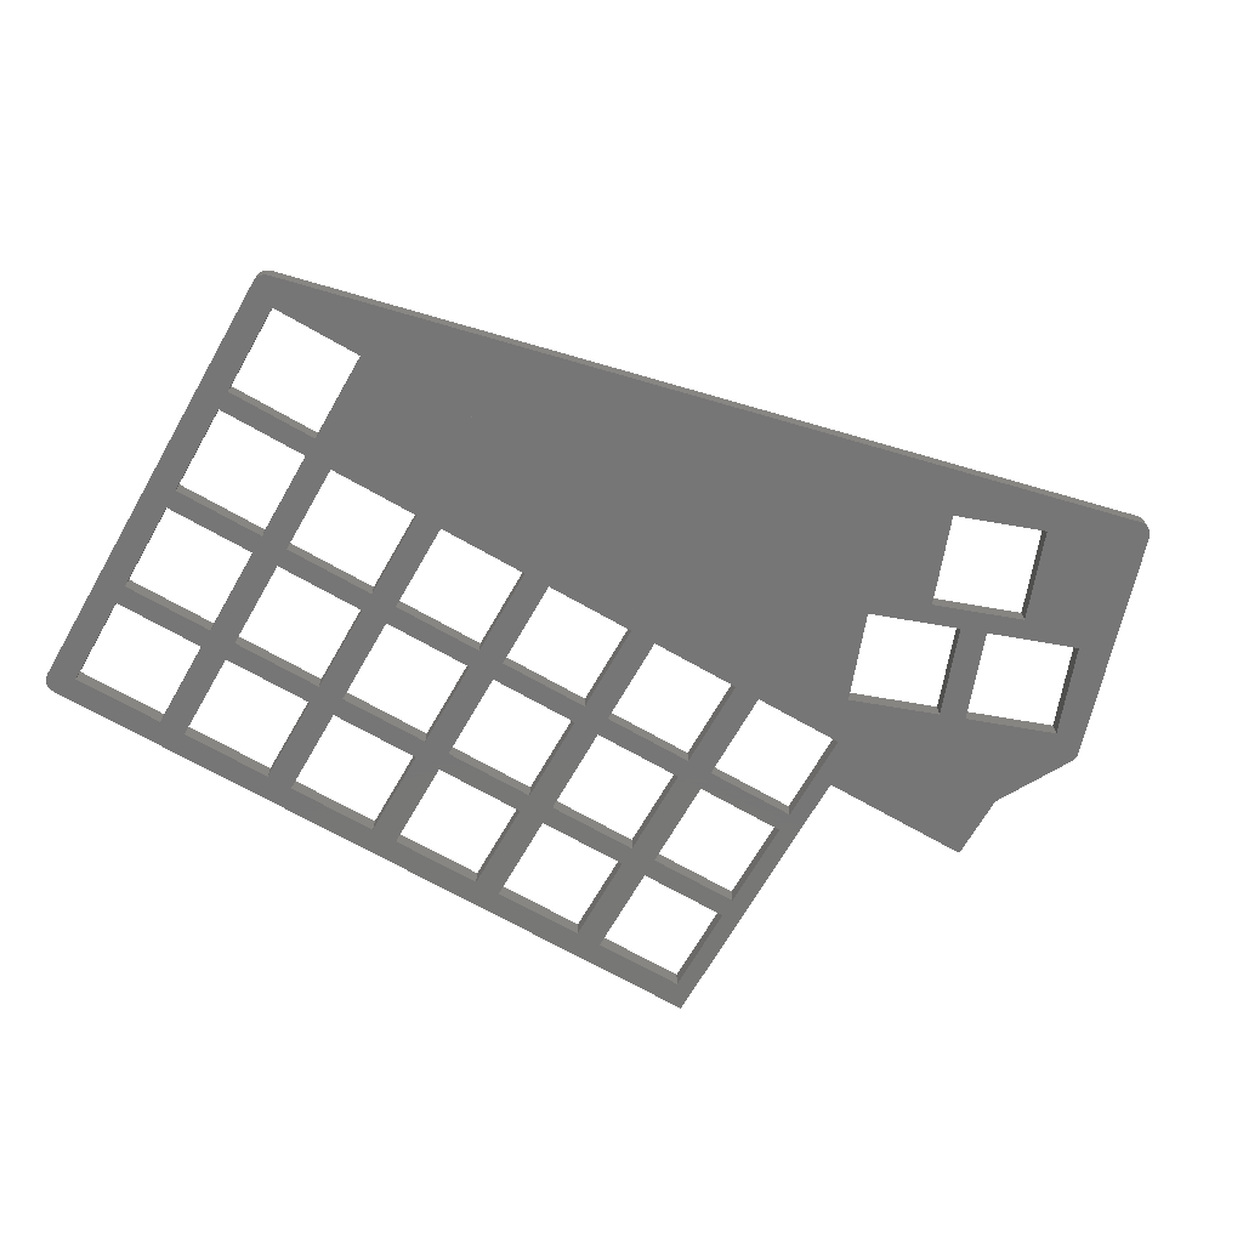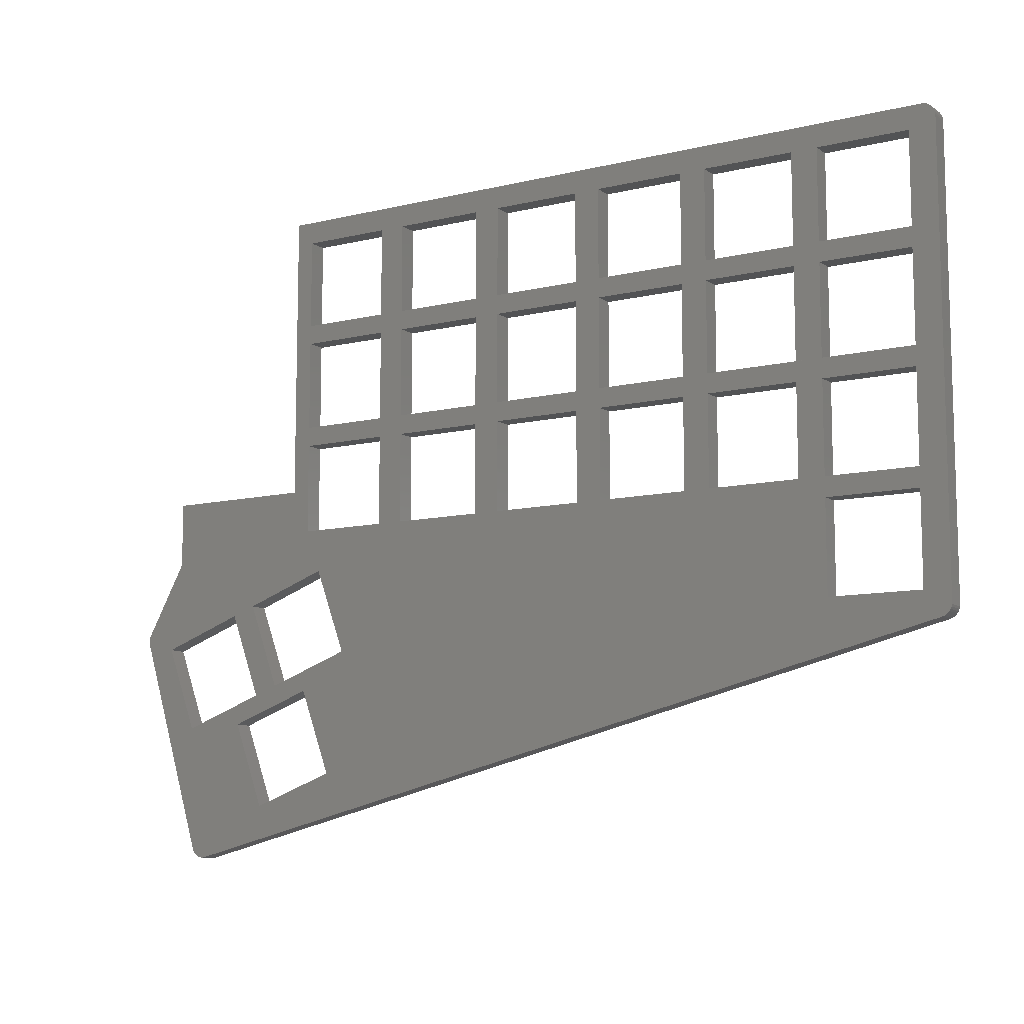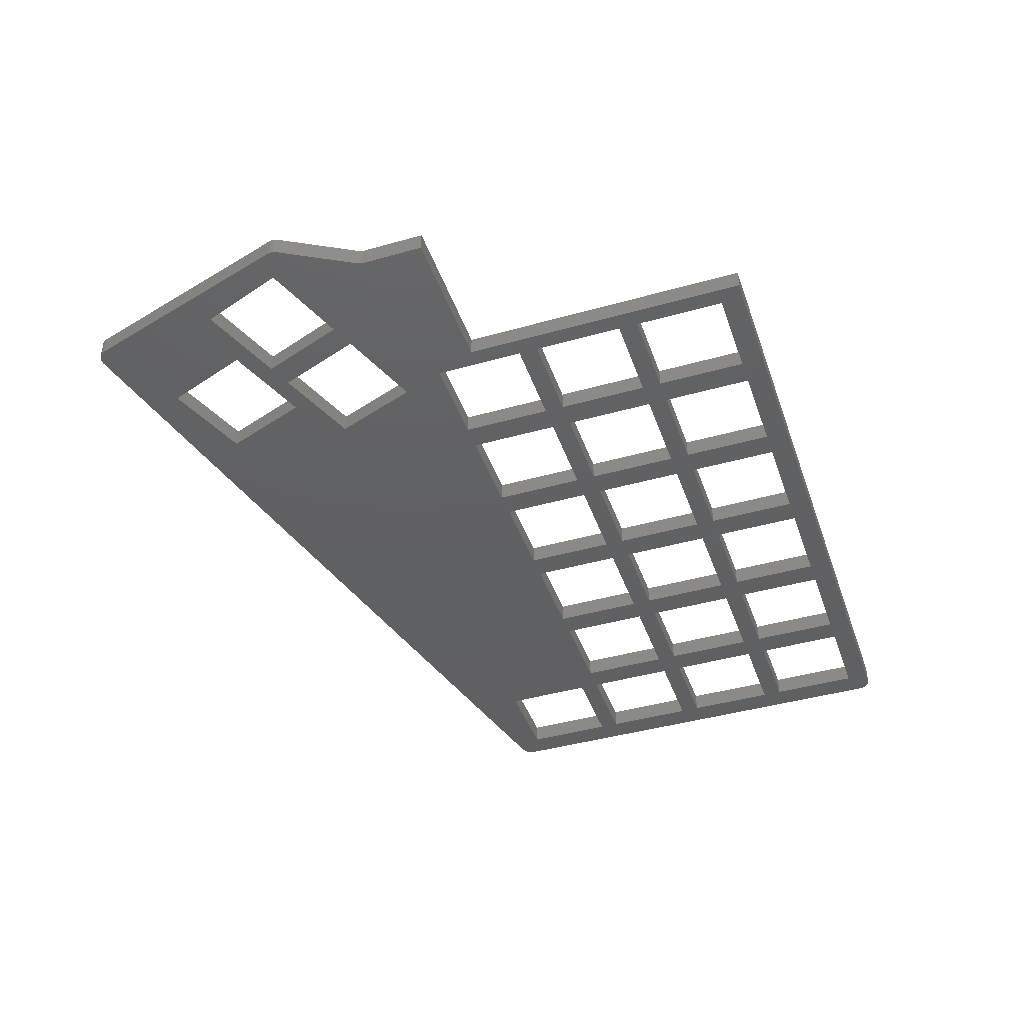
<metadata>
{"format":"stl","ext":"stl","renderer":"f3d","projection":"perspective","resolution":1024,"background":"white","views":[{"elev":-69.1,"azim":-29.9,"up":"+Z"},{"elev":-9.9,"azim":-148.3,"up":"+Y"},{"elev":-42.3,"azim":108.7,"up":"+Z"}]}
</metadata>
<code>
# stl→obj: 344 verts, 772 faces
v 169.8 -38.5 0
v 169.8 -42 0
v 167 -42 0
v 153 -42 0
v 149 -42 0
v 135 -42 0
v 131 -42 0
v 117 -42 0
v 113 -42 0
v 99 -42 0
v 95 -42 0
v 81 -42 0
v 77 -42 0
v 63 -42 0
v 59 -42 0
v 59 -40.5 0
v 59.03 -40.15 0
v 59.12 -39.82 0
v 59.27 -39.5 0
v 59.47 -39.21 0
v 59.71 -38.97 0
v 60 -38.77 0
v 60.32 -38.62 0
v 60.65 -38.53 0
v 61 -38.5 0
v 63 -56 0
v 59 -56 0
v 81 -56 0
v 77 -56 0
v 99 -56 0
v 95 -56 0
v 117 -56 0
v 113 -56 0
v 135 -56 0
v 131 -56 0
v 153 -56 0
v 149 -56 0
v 169.8 -56 0
v 167 -56 0
v 169.8 -59 0
v 167 -59 0
v 153 -59 0
v 149 -59 0
v 135 -59 0
v 131 -59 0
v 117 -59 0
v 113 -59 0
v 99 -59 0
v 95 -59 0
v 81 -59 0
v 77 -59 0
v 63 -59 0
v 59 -59 0
v 63 -73 0
v 59 -73 0
v 81 -73 0
v 77 -73 0
v 99 -73 0
v 95 -73 0
v 117 -73 0
v 113 -73 0
v 135 -73 0
v 131 -73 0
v 153 -73 0
v 149 -73 0
v 169.8 -73 0
v 167 -73 0
v 169.8 -76 0
v 167 -76 0
v 153 -76 0
v 149 -76 0
v 135 -76 0
v 131 -76 0
v 117 -76 0
v 113 -76 0
v 99 -76 0
v 95 -76 0
v 81 -76 0
v 77 -76 0
v 63 -76 0
v 59 -76 0
v 169.8 -83.4 0
v 167 -83.4 0
v 63 -90 0
v 59 -90 0
v 81 -90 0
v 77 -90 0
v 99 -90 0
v 95 -90 0
v 117 -90 0
v 113 -90 0
v 135 -90 0
v 131 -90 0
v 153 -90 0
v 149 -90 0
v 193 -83.4 0
v 193 -90 0
v 167 -90 0
v 193 -92.98 0
v 59 -92.98 0
v 193 -93 0
v 77 -93 0
v 63 -93 0
v 59 -93 0
v 193 -93.24 0
v 77 -93.24 0
v 193.1 -93.48 0
v 77 -93.48 0
v 193.1 -93.72 0
v 77 -93.72 0
v 193.2 -93.95 0
v 77 -93.95 0
v 194.7 -96.62 0
v 164.7 -96.62 0
v 77 -96.62 0
v 197.4 -101.4 0
v 177.8 -101.4 0
v 198.1 -102.8 0
v 181.6 -102.8 0
v 177.3 -102.8 0
v 63 -107 0
v 59 -107 0
v 160.9 -107 0
v 77 -107 0
v 199.3 -104.9 0
v 199.4 -105.1 0
v 199.5 -105.4 0
v 199.5 -105.7 0
v 199.6 -105.9 0
v 199.5 -106.2 0
v 199.5 -106.5 0
v 199.1 -107.6 0
v 194.8 -107.6 0
v 159.9 -109.8 0
v 59.2 -109.8 0
v 59.11 -109.6 0
v 59.03 -109.3 0
v 59 -108.9 0
v 173.1 -114.6 0
v 75.7 -114.6 0
v 60.53 -110.9 0
v 60.21 -110.8 0
v 59.92 -110.6 0
v 59.65 -110.4 0
v 59.43 -110.2 0
v 59.24 -109.9 0
v 177.3 -114.6 0
v 176.9 -115.7 0
v 167.3 -115.7 0
v 80.26 -115.7 0
v 176.8 -115.9 0
v 168 -115.9 0
v 189.3 -120.5 0
v 180.5 -120.5 0
v 190 -120.7 0
v 180.4 -120.7 0
v 195.1 -120.7 0
v 162.5 -128.8 0
v 134.3 -128.8 0
v 175.7 -133.6 0
v 154 -133.6 0
v 191.2 -133.6 0
v 189.1 -140.2 0
v 189 -140.5 0
v 188.8 -140.8 0
v 188.6 -141.1 0
v 188.4 -141.3 0
v 188.1 -141.5 0
v 187.8 -141.6 0
v 187.4 -141.6 0
v 187.1 -141.6 0
v 186.8 -141.6 0
v 187.4 -141.6 3
v 187.8 -141.6 3
v 188.1 -141.5 3
v 188.4 -141.3 3
v 188.6 -141.1 3
v 188.8 -140.8 3
v 189 -140.5 3
v 189.1 -140.2 3
v 191.2 -133.6 3
v 175.7 -133.6 3
v 154 -133.6 3
v 186.8 -141.6 3
v 187.1 -141.6 3
v 162.5 -128.8 3
v 134.3 -128.8 3
v 195.1 -120.7 3
v 190 -120.7 3
v 180.4 -120.7 3
v 189.3 -120.5 3
v 180.5 -120.5 3
v 176.8 -115.9 3
v 168 -115.9 3
v 167.3 -115.7 3
v 80.26 -115.7 3
v 176.9 -115.7 3
v 177.3 -114.6 3
v 173.1 -114.6 3
v 75.7 -114.6 3
v 159.9 -109.8 3
v 59.2 -109.8 3
v 59.24 -109.9 3
v 59.43 -110.2 3
v 59.65 -110.4 3
v 59.92 -110.6 3
v 60.21 -110.8 3
v 60.53 -110.9 3
v 199.1 -107.6 3
v 194.8 -107.6 3
v 160.9 -107 3
v 77 -107 3
v 63 -107 3
v 59 -107 3
v 59 -108.9 3
v 59.03 -109.3 3
v 59.11 -109.6 3
v 181.6 -102.8 3
v 177.3 -102.8 3
v 199.5 -106.5 3
v 199.5 -106.2 3
v 199.6 -105.9 3
v 199.5 -105.7 3
v 199.5 -105.4 3
v 199.4 -105.1 3
v 199.3 -104.9 3
v 198.1 -102.8 3
v 197.4 -101.4 3
v 177.8 -101.4 3
v 164.7 -96.62 3
v 77 -96.62 3
v 194.7 -96.62 3
v 193.2 -93.95 3
v 77 -93.95 3
v 193.1 -93.72 3
v 77 -93.72 3
v 193.1 -93.48 3
v 77 -93.48 3
v 193 -93.24 3
v 77 -93.24 3
v 63 -93 3
v 59 -93 3
v 193 -93 3
v 77 -93 3
v 193 -92.98 3
v 59 -92.98 3
v 193 -90 3
v 167 -90 3
v 153 -90 3
v 149 -90 3
v 135 -90 3
v 131 -90 3
v 117 -90 3
v 113 -90 3
v 99 -90 3
v 95 -90 3
v 81 -90 3
v 77 -90 3
v 63 -90 3
v 59 -90 3
v 193 -83.4 3
v 169.8 -83.4 3
v 167 -83.4 3
v 63 -76 3
v 59 -76 3
v 81 -76 3
v 77 -76 3
v 99 -76 3
v 95 -76 3
v 117 -76 3
v 113 -76 3
v 135 -76 3
v 131 -76 3
v 153 -76 3
v 149 -76 3
v 169.8 -76 3
v 167 -76 3
v 169.8 -73 3
v 167 -73 3
v 153 -73 3
v 149 -73 3
v 135 -73 3
v 131 -73 3
v 117 -73 3
v 113 -73 3
v 99 -73 3
v 95 -73 3
v 81 -73 3
v 77 -73 3
v 63 -73 3
v 59 -73 3
v 63 -59 3
v 59 -59 3
v 81 -59 3
v 77 -59 3
v 99 -59 3
v 95 -59 3
v 117 -59 3
v 113 -59 3
v 135 -59 3
v 131 -59 3
v 153 -59 3
v 149 -59 3
v 169.8 -59 3
v 167 -59 3
v 169.8 -56 3
v 167 -56 3
v 153 -56 3
v 149 -56 3
v 135 -56 3
v 131 -56 3
v 117 -56 3
v 113 -56 3
v 99 -56 3
v 95 -56 3
v 81 -56 3
v 77 -56 3
v 63 -56 3
v 59 -56 3
v 63 -42 3
v 59 -42 3
v 81 -42 3
v 77 -42 3
v 99 -42 3
v 95 -42 3
v 117 -42 3
v 113 -42 3
v 135 -42 3
v 131 -42 3
v 153 -42 3
v 149 -42 3
v 169.8 -42 3
v 167 -42 3
v 169.8 -38.5 3
v 61 -38.5 3
v 60.65 -38.53 3
v 60.32 -38.62 3
v 60 -38.77 3
v 59.71 -38.97 3
v 59.47 -39.21 3
v 59.27 -39.5 3
v 59.12 -39.82 3
v 59.03 -40.15 3
v 59 -40.5 3
f 1 2 3
f 1 3 4
f 1 4 5
f 1 5 6
f 1 6 7
f 1 7 8
f 1 8 9
f 1 9 10
f 1 10 11
f 1 11 12
f 1 12 13
f 1 13 14
f 1 14 15
f 1 15 16
f 1 16 17
f 1 17 18
f 1 18 19
f 1 19 20
f 1 20 21
f 1 21 22
f 1 22 23
f 1 23 24
f 1 24 25
f 14 26 27
f 14 27 15
f 12 28 29
f 12 29 13
f 10 30 31
f 10 31 11
f 8 32 33
f 8 33 9
f 6 34 35
f 6 35 7
f 4 36 37
f 4 37 5
f 2 38 39
f 2 39 3
f 26 29 28
f 26 28 31
f 26 31 30
f 26 30 33
f 26 33 32
f 26 32 35
f 26 35 34
f 26 34 37
f 26 37 36
f 26 36 39
f 26 39 38
f 26 38 40
f 26 40 41
f 26 41 42
f 26 42 43
f 26 43 44
f 26 44 45
f 26 45 46
f 26 46 47
f 26 47 48
f 26 48 49
f 26 49 50
f 26 50 51
f 26 51 52
f 26 52 53
f 26 53 27
f 52 54 55
f 52 55 53
f 50 56 57
f 50 57 51
f 48 58 59
f 48 59 49
f 46 60 61
f 46 61 47
f 44 62 63
f 44 63 45
f 42 64 65
f 42 65 43
f 40 66 67
f 40 67 41
f 54 57 56
f 54 56 59
f 54 59 58
f 54 58 61
f 54 61 60
f 54 60 63
f 54 63 62
f 54 62 65
f 54 65 64
f 54 64 67
f 54 67 66
f 54 66 68
f 54 68 69
f 54 69 70
f 54 70 71
f 54 71 72
f 54 72 73
f 54 73 74
f 54 74 75
f 54 75 76
f 54 76 77
f 54 77 78
f 54 78 79
f 54 79 80
f 54 80 81
f 54 81 55
f 68 82 83
f 68 83 69
f 80 84 85
f 80 85 81
f 78 86 87
f 78 87 79
f 76 88 89
f 76 89 77
f 74 90 91
f 74 91 75
f 72 92 93
f 72 93 73
f 70 94 95
f 70 95 71
f 82 96 97
f 82 97 98
f 82 98 83
f 84 87 86
f 84 86 89
f 84 89 88
f 84 88 91
f 84 91 90
f 84 90 93
f 84 93 92
f 84 92 95
f 84 95 94
f 84 94 98
f 84 98 97
f 84 97 99
f 84 99 100
f 84 100 85
f 99 101 102
f 99 102 103
f 99 103 104
f 99 104 100
f 101 105 106
f 101 106 102
f 105 107 108
f 105 108 106
f 107 109 110
f 107 110 108
f 109 111 112
f 109 112 110
f 111 113 114
f 111 114 115
f 111 115 112
f 113 116 117
f 113 117 114
f 116 118 119
f 116 119 120
f 116 120 117
f 103 121 122
f 103 122 104
f 114 123 124
f 114 124 115
f 118 125 126
f 118 126 127
f 118 127 128
f 118 128 129
f 118 129 130
f 118 130 131
f 118 131 132
f 118 132 133
f 118 133 119
f 121 124 123
f 121 123 134
f 121 134 135
f 121 135 136
f 121 136 137
f 121 137 138
f 121 138 122
f 134 139 140
f 134 140 141
f 134 141 142
f 134 142 143
f 134 143 144
f 134 144 145
f 134 145 146
f 134 146 135
f 119 147 139
f 119 139 120
f 139 147 148
f 139 148 149
f 139 149 150
f 139 150 140
f 148 151 152
f 148 152 149
f 151 153 154
f 151 154 152
f 153 155 156
f 153 156 154
f 132 157 155
f 132 155 133
f 149 158 159
f 149 159 150
f 158 160 161
f 158 161 159
f 155 157 162
f 155 162 160
f 155 160 156
f 160 162 163
f 160 163 164
f 160 164 165
f 160 165 166
f 160 166 167
f 160 167 168
f 160 168 169
f 160 169 170
f 160 170 171
f 160 171 172
f 160 172 161
f 173 174 175
f 173 175 176
f 173 176 177
f 173 177 178
f 173 178 179
f 173 179 180
f 173 180 181
f 173 181 182
f 173 182 183
f 173 183 184
f 173 184 185
f 182 186 187
f 182 187 183
f 181 188 189
f 181 189 190
f 181 190 182
f 189 191 192
f 189 192 190
f 191 193 194
f 191 194 192
f 186 195 196
f 186 196 187
f 193 197 195
f 193 195 194
f 195 197 198
f 195 198 199
f 195 199 200
f 195 200 196
f 199 201 202
f 199 202 203
f 199 203 204
f 199 204 205
f 199 205 206
f 199 206 207
f 199 207 208
f 199 208 200
f 188 209 210
f 188 210 189
f 201 211 212
f 201 212 213
f 201 213 214
f 201 214 215
f 201 215 216
f 201 216 217
f 201 217 202
f 198 218 219
f 198 219 199
f 209 220 221
f 209 221 222
f 209 222 223
f 209 223 224
f 209 224 225
f 209 225 226
f 209 226 227
f 209 227 218
f 209 218 210
f 218 227 228
f 218 228 229
f 218 229 219
f 211 230 231
f 211 231 212
f 228 232 230
f 228 230 229
f 230 232 233
f 230 233 234
f 230 234 231
f 233 235 236
f 233 236 234
f 235 237 238
f 235 238 236
f 237 239 240
f 237 240 238
f 213 241 242
f 213 242 214
f 239 243 244
f 239 244 240
f 241 244 243
f 241 243 245
f 241 245 246
f 241 246 242
f 245 247 248
f 245 248 249
f 245 249 250
f 245 250 251
f 245 251 252
f 245 252 253
f 245 253 254
f 245 254 255
f 245 255 256
f 245 256 257
f 245 257 258
f 245 258 259
f 245 259 260
f 245 260 246
f 247 261 262
f 247 262 263
f 247 263 248
f 259 264 265
f 259 265 260
f 257 266 267
f 257 267 258
f 255 268 269
f 255 269 256
f 253 270 271
f 253 271 254
f 251 272 273
f 251 273 252
f 249 274 275
f 249 275 250
f 262 276 277
f 262 277 263
f 264 267 266
f 264 266 269
f 264 269 268
f 264 268 271
f 264 271 270
f 264 270 273
f 264 273 272
f 264 272 275
f 264 275 274
f 264 274 277
f 264 277 276
f 264 276 278
f 264 278 279
f 264 279 280
f 264 280 281
f 264 281 282
f 264 282 283
f 264 283 284
f 264 284 285
f 264 285 286
f 264 286 287
f 264 287 288
f 264 288 289
f 264 289 290
f 264 290 291
f 264 291 265
f 290 292 293
f 290 293 291
f 288 294 295
f 288 295 289
f 286 296 297
f 286 297 287
f 284 298 299
f 284 299 285
f 282 300 301
f 282 301 283
f 280 302 303
f 280 303 281
f 278 304 305
f 278 305 279
f 292 295 294
f 292 294 297
f 292 297 296
f 292 296 299
f 292 299 298
f 292 298 301
f 292 301 300
f 292 300 303
f 292 303 302
f 292 302 305
f 292 305 304
f 292 304 306
f 292 306 307
f 292 307 308
f 292 308 309
f 292 309 310
f 292 310 311
f 292 311 312
f 292 312 313
f 292 313 314
f 292 314 315
f 292 315 316
f 292 316 317
f 292 317 318
f 292 318 319
f 292 319 293
f 318 320 321
f 318 321 319
f 316 322 323
f 316 323 317
f 314 324 325
f 314 325 315
f 312 326 327
f 312 327 313
f 310 328 329
f 310 329 311
f 308 330 331
f 308 331 309
f 306 332 333
f 306 333 307
f 320 323 322
f 320 322 325
f 320 325 324
f 320 324 327
f 320 327 326
f 320 326 329
f 320 329 328
f 320 328 331
f 320 331 330
f 320 330 333
f 320 333 332
f 320 332 334
f 320 334 335
f 320 335 336
f 320 336 337
f 320 337 338
f 320 338 339
f 320 339 340
f 320 340 341
f 320 341 342
f 320 342 343
f 320 343 344
f 320 344 321
f 216 215 138
f 216 138 137
f 217 216 137
f 217 137 136
f 203 202 217
f 203 217 136
f 203 136 135
f 203 135 146
f 204 203 146
f 204 146 145
f 205 204 145
f 205 145 144
f 206 205 144
f 206 144 143
f 207 206 143
f 207 143 142
f 208 207 142
f 208 142 141
f 184 183 187
f 184 187 196
f 184 196 200
f 184 200 208
f 184 208 141
f 184 141 140
f 184 140 150
f 184 150 159
f 184 159 161
f 184 161 172
f 185 184 172
f 185 172 171
f 173 185 171
f 173 171 170
f 174 173 170
f 174 170 169
f 175 174 169
f 175 169 168
f 176 175 168
f 176 168 167
f 177 176 167
f 177 167 166
f 178 177 166
f 178 166 165
f 179 178 165
f 179 165 164
f 180 179 164
f 180 164 163
f 220 209 188
f 220 188 181
f 220 181 180
f 220 180 163
f 220 163 162
f 220 162 157
f 220 157 132
f 220 132 131
f 221 220 131
f 221 131 130
f 222 221 130
f 222 130 129
f 223 222 129
f 223 129 128
f 224 223 128
f 224 128 127
f 225 224 127
f 225 127 126
f 226 225 126
f 226 126 125
f 233 232 228
f 233 228 227
f 233 227 226
f 233 226 125
f 233 125 118
f 233 118 116
f 233 116 113
f 233 113 111
f 235 233 111
f 235 111 109
f 237 235 109
f 237 109 107
f 239 237 107
f 239 107 105
f 245 243 239
f 245 239 105
f 245 105 101
f 245 101 99
f 97 96 261
f 97 261 247
f 97 247 245
f 97 245 99
f 261 96 82
f 261 82 262
f 68 66 40
f 68 40 38
f 68 38 2
f 68 2 1
f 68 1 334
f 68 334 332
f 68 332 306
f 68 306 304
f 68 304 278
f 68 278 276
f 68 276 262
f 68 262 82
f 334 1 25
f 334 25 335
f 336 335 25
f 336 25 24
f 337 336 24
f 337 24 23
f 338 337 23
f 338 23 22
f 339 338 22
f 339 22 21
f 340 339 21
f 340 21 20
f 341 340 20
f 341 20 19
f 342 341 19
f 342 19 18
f 343 342 18
f 343 18 17
f 344 343 17
f 344 17 16
f 215 214 242
f 215 242 246
f 215 246 260
f 215 260 265
f 215 265 291
f 215 291 293
f 215 293 319
f 215 319 321
f 215 321 344
f 215 344 16
f 215 16 15
f 215 15 27
f 215 27 53
f 215 53 55
f 215 55 81
f 215 81 85
f 215 85 100
f 215 100 104
f 215 104 122
f 215 122 138
f 212 124 121
f 212 121 213
f 231 234 236
f 231 236 238
f 231 238 240
f 231 240 244
f 231 244 102
f 231 102 106
f 231 106 108
f 231 108 110
f 231 110 112
f 231 112 115
f 231 115 124
f 231 124 212
f 267 79 87
f 267 87 258
f 295 51 57
f 295 57 289
f 323 13 29
f 323 29 317
f 102 244 241
f 102 241 103
f 103 241 213
f 103 213 121
f 80 264 259
f 80 259 84
f 52 292 290
f 52 290 54
f 14 320 318
f 14 318 26
f 258 87 84
f 258 84 259
f 256 89 86
f 256 86 257
f 254 91 88
f 254 88 255
f 252 93 90
f 252 90 253
f 250 95 92
f 250 92 251
f 248 98 94
f 248 94 249
f 79 267 264
f 79 264 80
f 77 269 266
f 77 266 78
f 75 271 268
f 75 268 76
f 73 273 270
f 73 270 74
f 71 275 272
f 71 272 72
f 69 277 274
f 69 274 70
f 289 57 54
f 289 54 290
f 287 59 56
f 287 56 288
f 285 61 58
f 285 58 286
f 283 63 60
f 283 60 284
f 281 65 62
f 281 62 282
f 279 67 64
f 279 64 280
f 51 295 292
f 51 292 52
f 49 297 294
f 49 294 50
f 47 299 296
f 47 296 48
f 45 301 298
f 45 298 46
f 43 303 300
f 43 300 44
f 41 305 302
f 41 302 42
f 317 29 26
f 317 26 318
f 315 31 28
f 315 28 316
f 313 33 30
f 313 30 314
f 311 35 32
f 311 32 312
f 309 37 34
f 309 34 310
f 307 39 36
f 307 36 308
f 13 323 320
f 13 320 14
f 11 325 322
f 11 322 12
f 9 327 324
f 9 324 10
f 7 329 326
f 7 326 8
f 5 331 328
f 5 328 6
f 3 333 330
f 3 330 4
f 269 77 89
f 269 89 256
f 297 49 59
f 297 59 287
f 325 11 31
f 325 31 315
f 78 266 257
f 78 257 86
f 50 294 288
f 50 288 56
f 12 322 316
f 12 316 28
f 271 75 91
f 271 91 254
f 299 47 61
f 299 61 285
f 327 9 33
f 327 33 313
f 76 268 255
f 76 255 88
f 48 296 286
f 48 286 58
f 10 324 314
f 10 314 30
f 273 73 93
f 273 93 252
f 301 45 63
f 301 63 283
f 329 7 35
f 329 35 311
f 74 270 253
f 74 253 90
f 46 298 284
f 46 284 60
f 8 326 312
f 8 312 32
f 275 71 95
f 275 95 250
f 303 43 65
f 303 65 281
f 331 5 37
f 331 37 309
f 72 272 251
f 72 251 92
f 44 300 282
f 44 282 62
f 6 328 310
f 6 310 34
f 263 277 69
f 263 69 83
f 263 83 98
f 263 98 248
f 305 41 67
f 305 67 279
f 333 3 39
f 333 39 307
f 70 274 249
f 70 249 94
f 42 302 280
f 42 280 64
f 4 330 308
f 4 308 36
f 201 199 139
f 201 139 134
f 193 191 189
f 193 189 155
f 193 155 153
f 193 153 151
f 199 219 229
f 199 229 117
f 199 117 120
f 199 120 139
f 210 218 119
f 210 119 133
f 229 230 114
f 229 114 117
f 230 211 201
f 230 201 134
f 230 134 123
f 230 123 114
f 189 210 133
f 189 133 155
f 218 198 197
f 218 197 193
f 218 193 151
f 218 151 148
f 218 148 147
f 218 147 119
f 186 182 160
f 186 160 158
f 182 190 192
f 182 192 154
f 182 154 156
f 182 156 160
f 192 194 195
f 192 195 149
f 192 149 152
f 192 152 154
f 195 186 158
f 195 158 149

</code>
